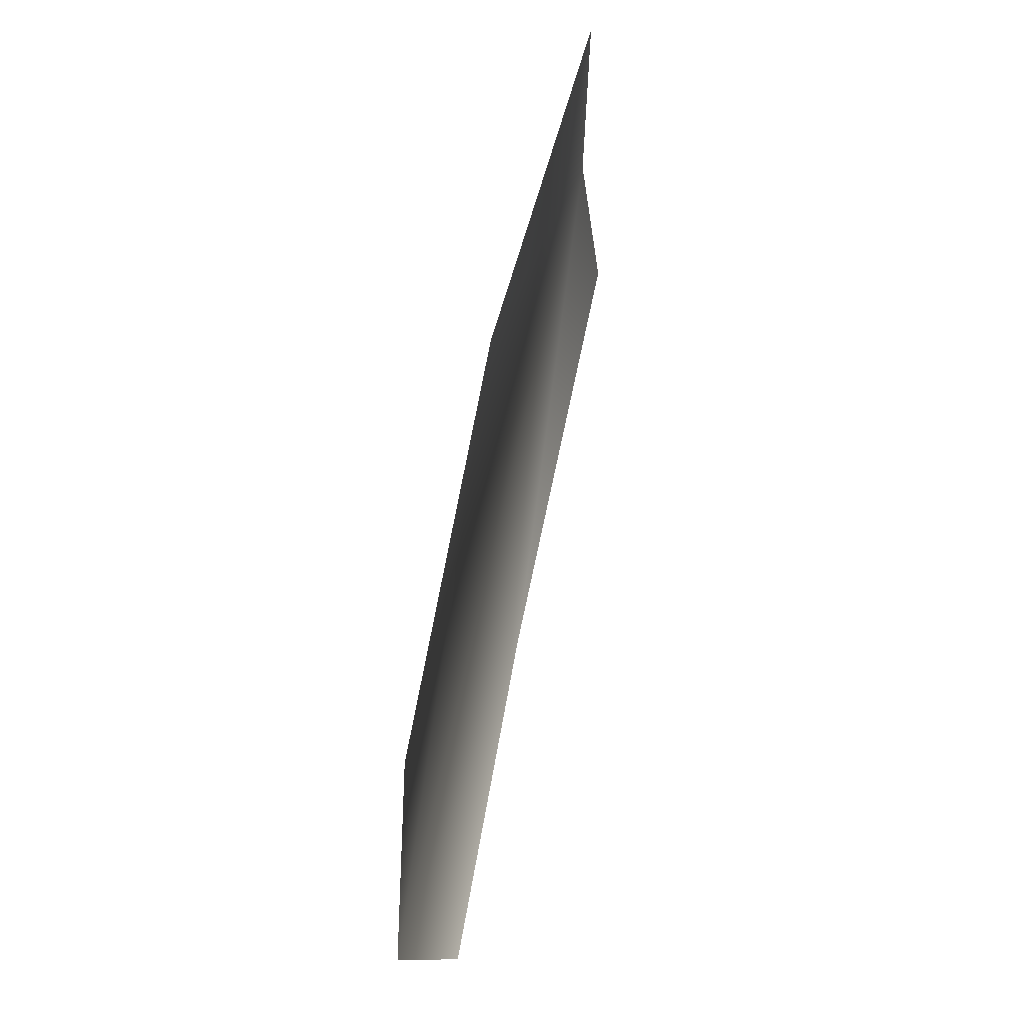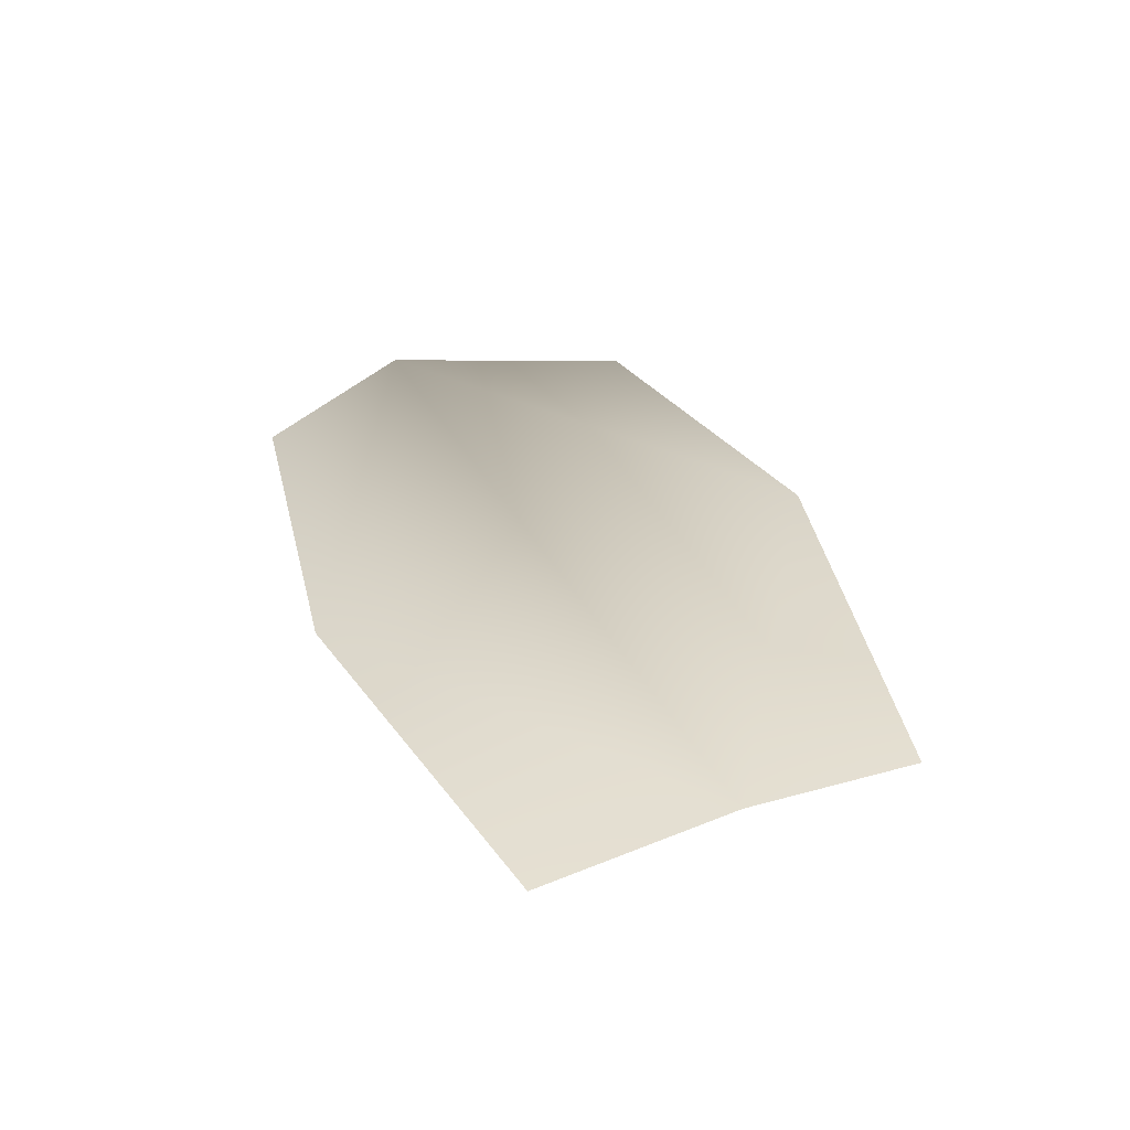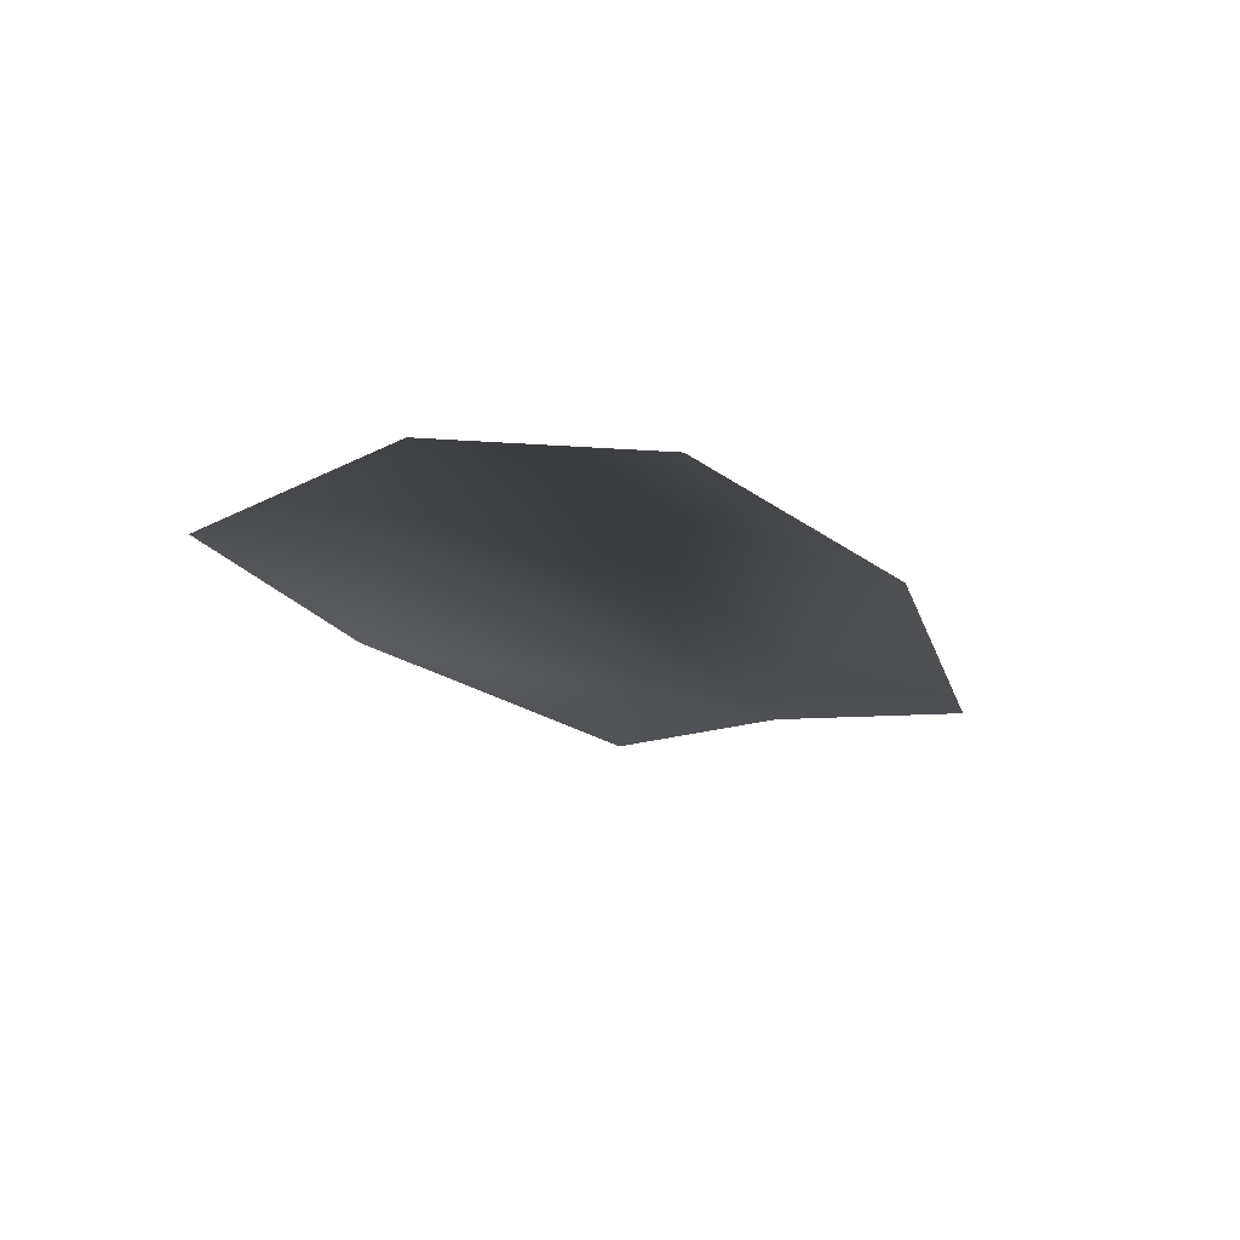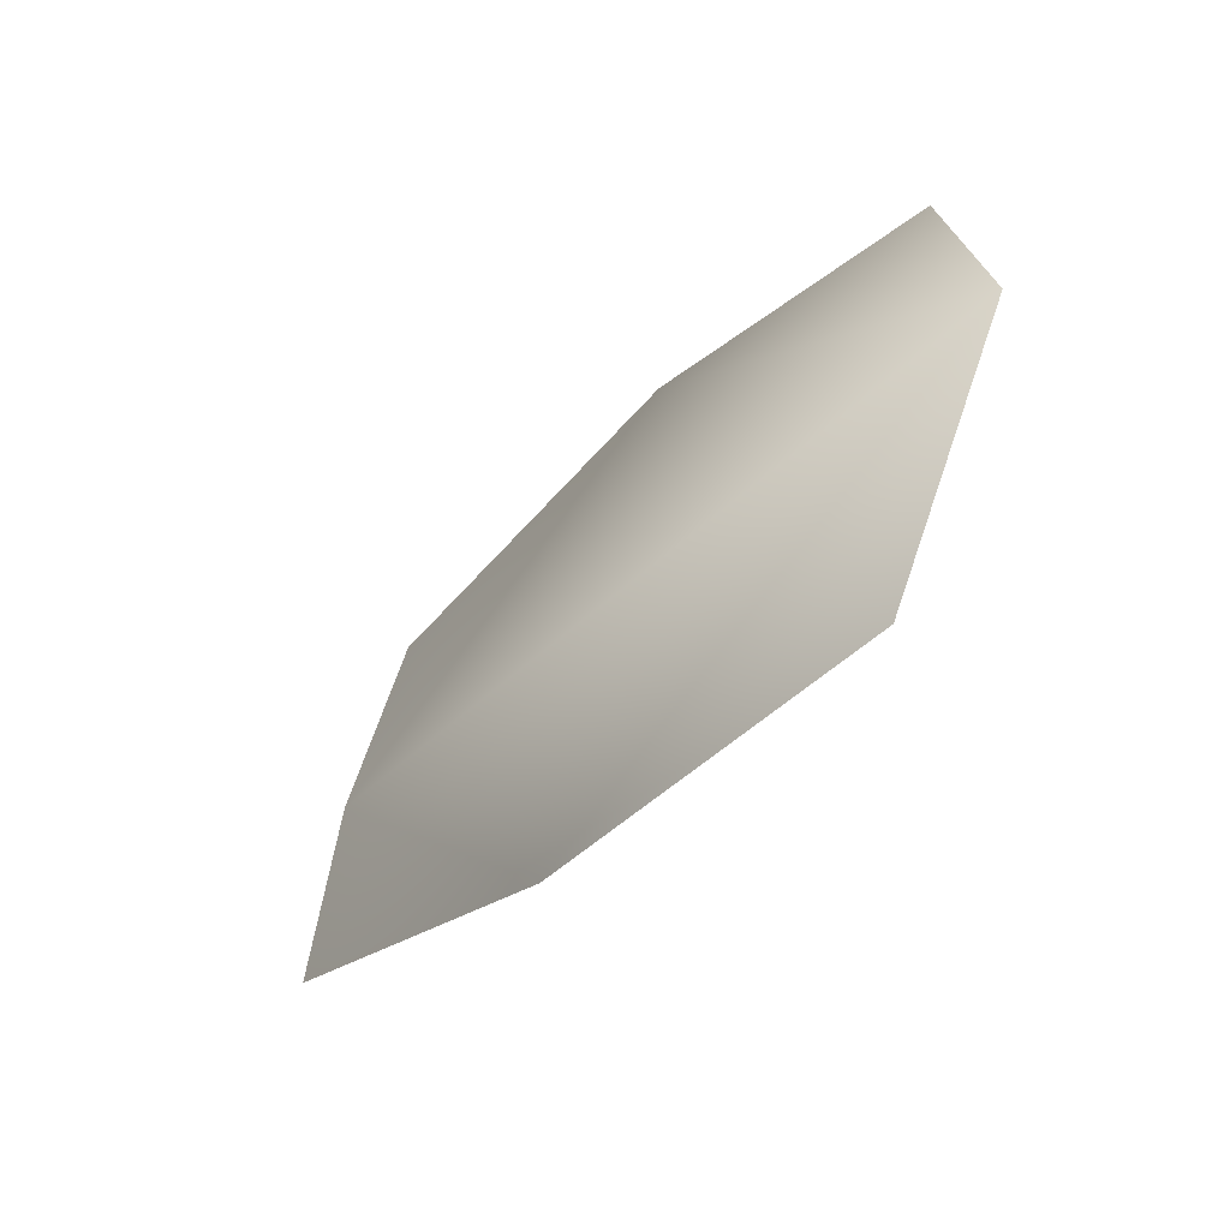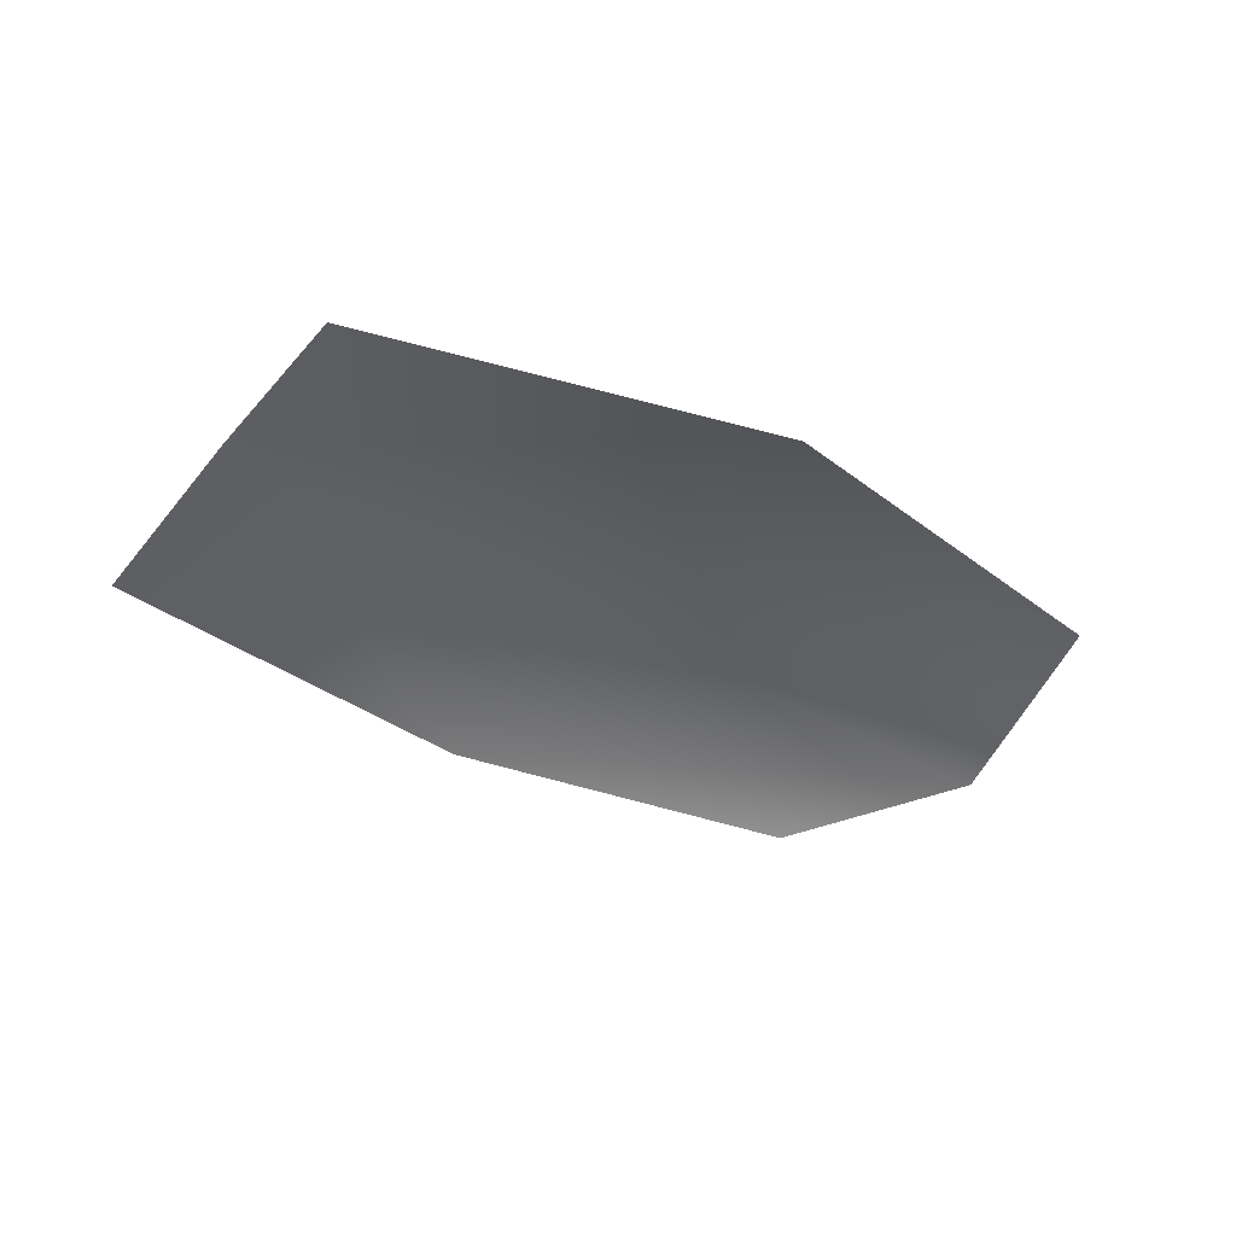
<metadata>
{"format":"obj","ext":"obj","renderer":"f3d","projection":"perspective","resolution":1024,"background":"white","views":[{"elev":43.8,"azim":-78.5,"up":"+Z"},{"elev":35.0,"azim":48.9,"up":"+Y"},{"elev":-17.6,"azim":-84.1,"up":"+Y"},{"elev":-55.4,"azim":-128.3,"up":"+Z"},{"elev":-40.9,"azim":128.1,"up":"+Y"}]}
</metadata>
<code>
g HoleCap160
v -1.049e+04 777.7 -5199
v -1.063e+04 772.2 -5226
v -1.069e+04 777.9 -5141
v -1.068e+04 777 -5057
v -1.055e+04 775.9 -4988
v -1.039e+04 770 -4961
v -1.036e+04 775.6 -5041
v -1.034e+04 770.8 -5112
f 2 3 1
f 7 1 3
f 1 7 8
f 5 3 4
f 3 5 7
f 6 7 5

</code>
